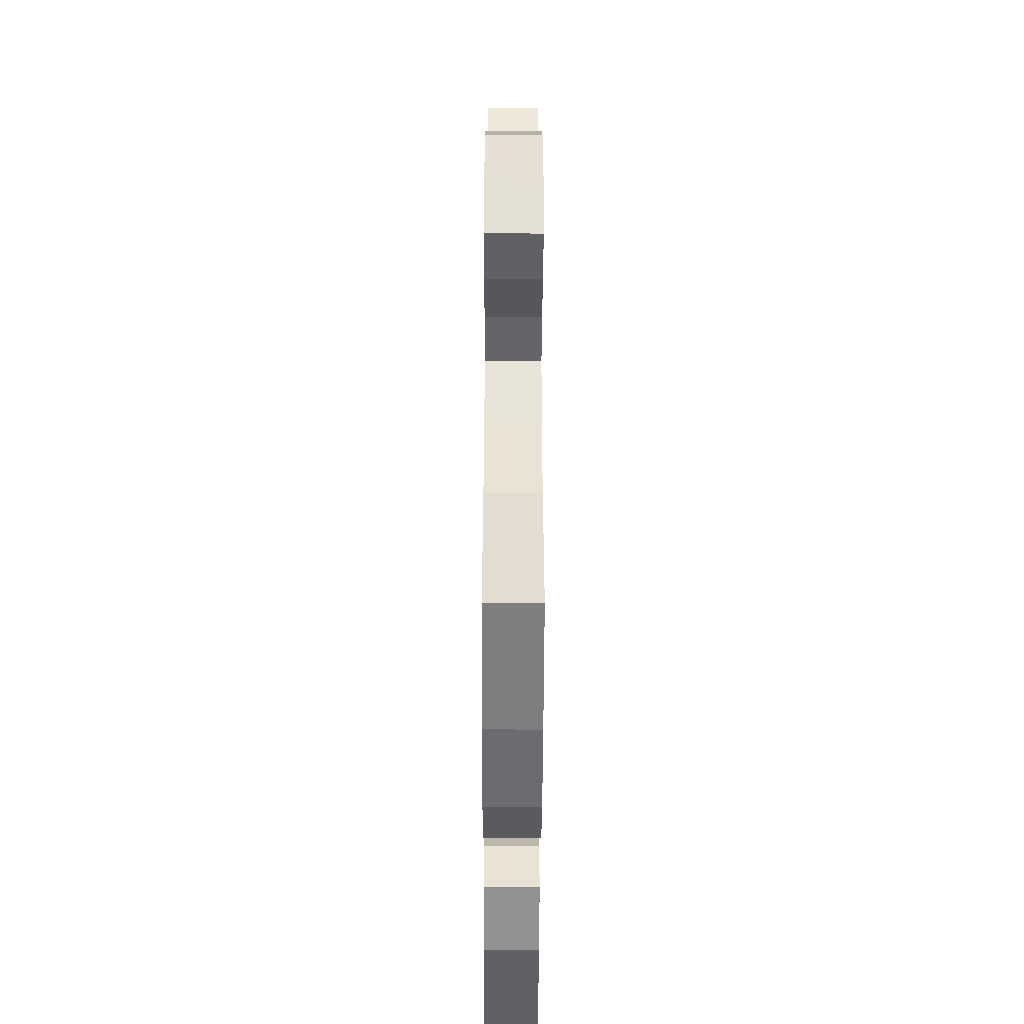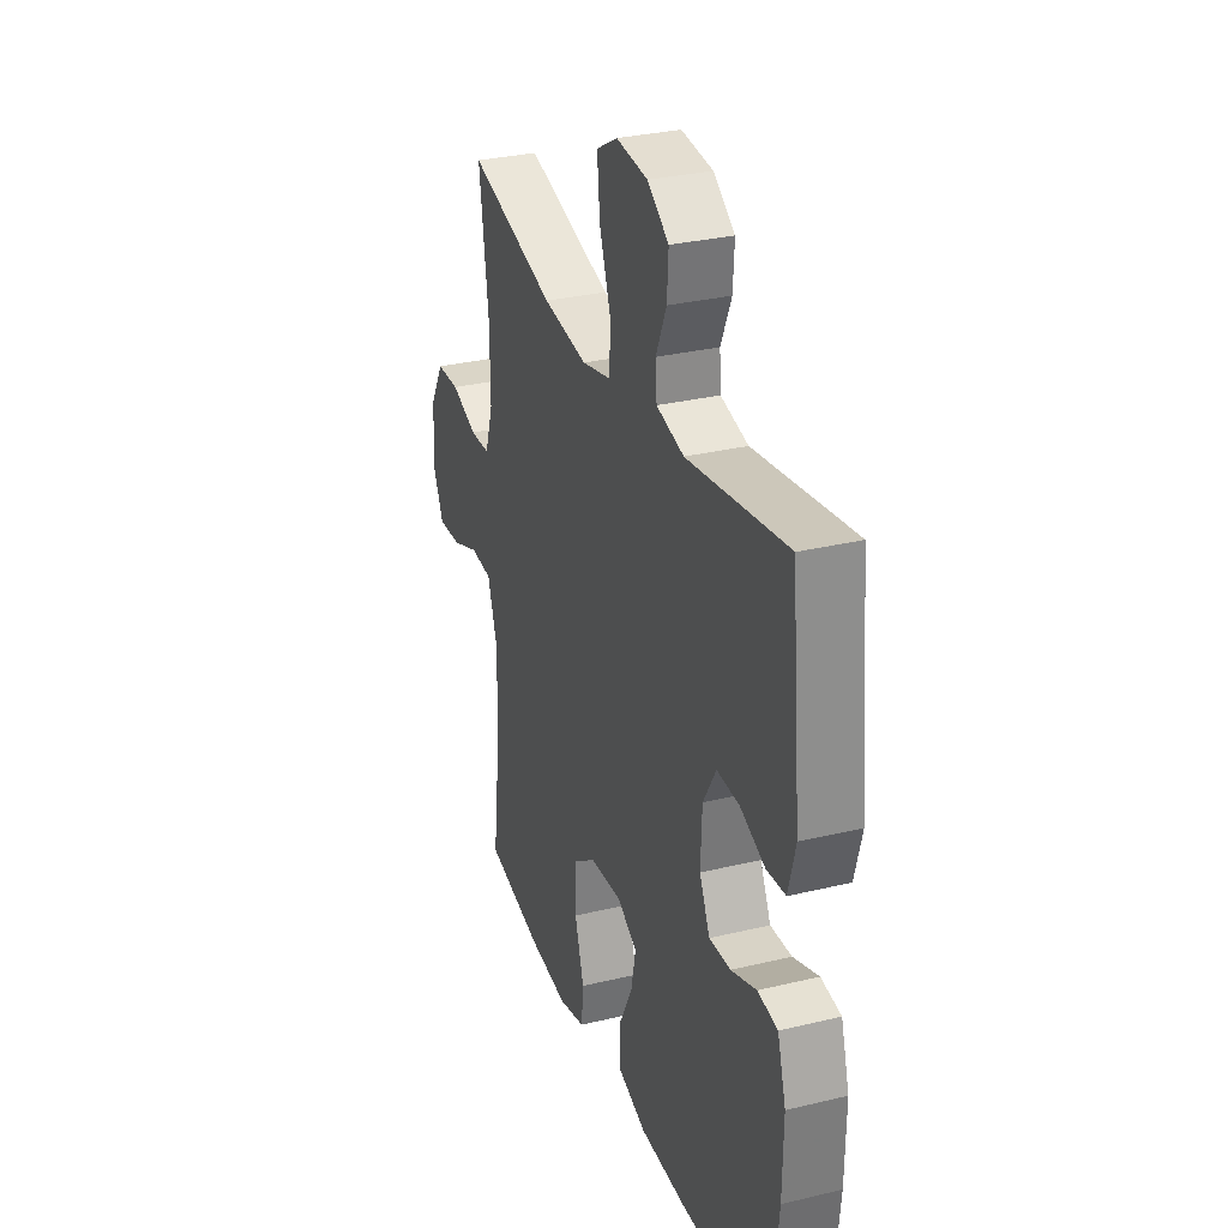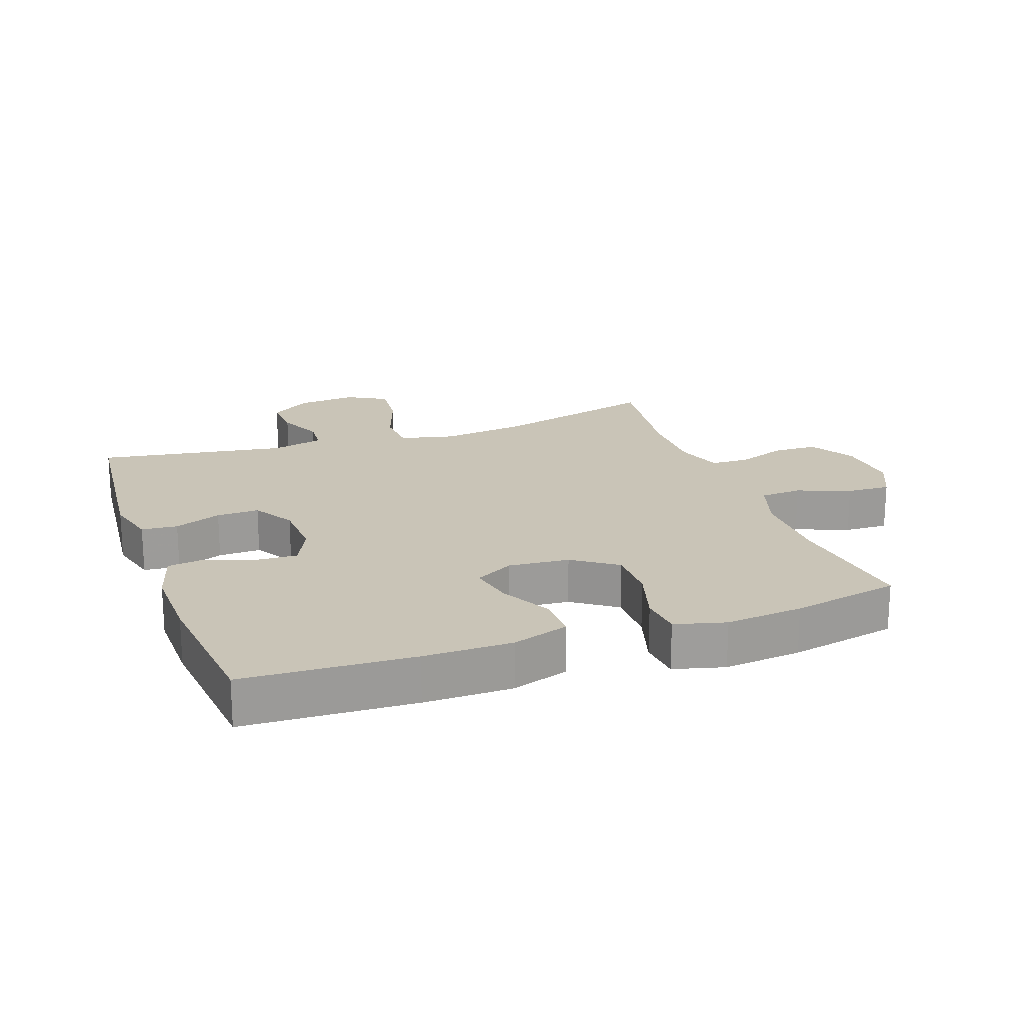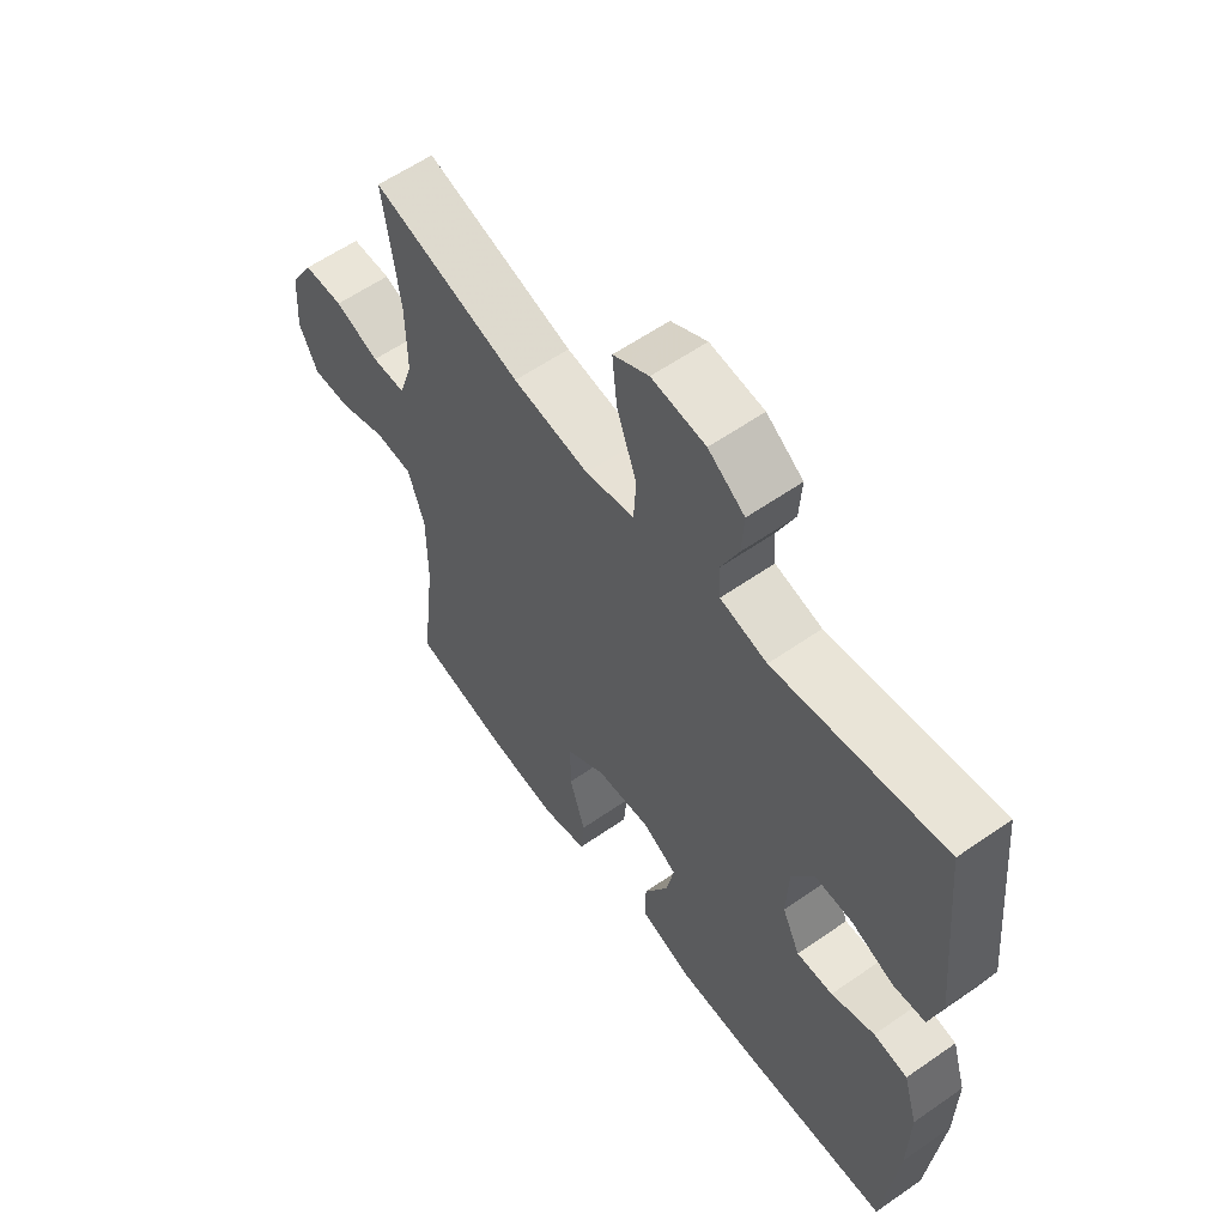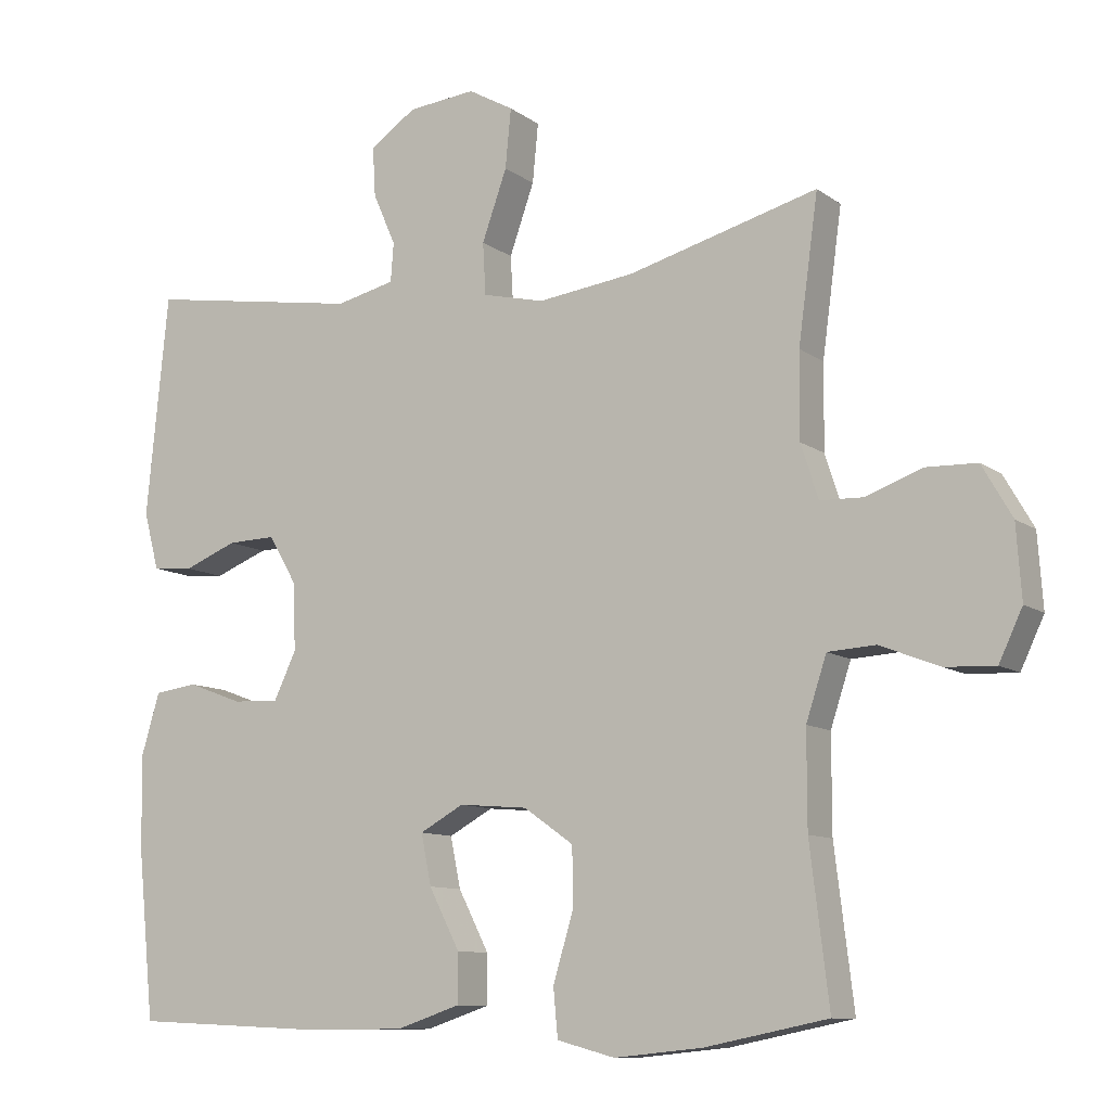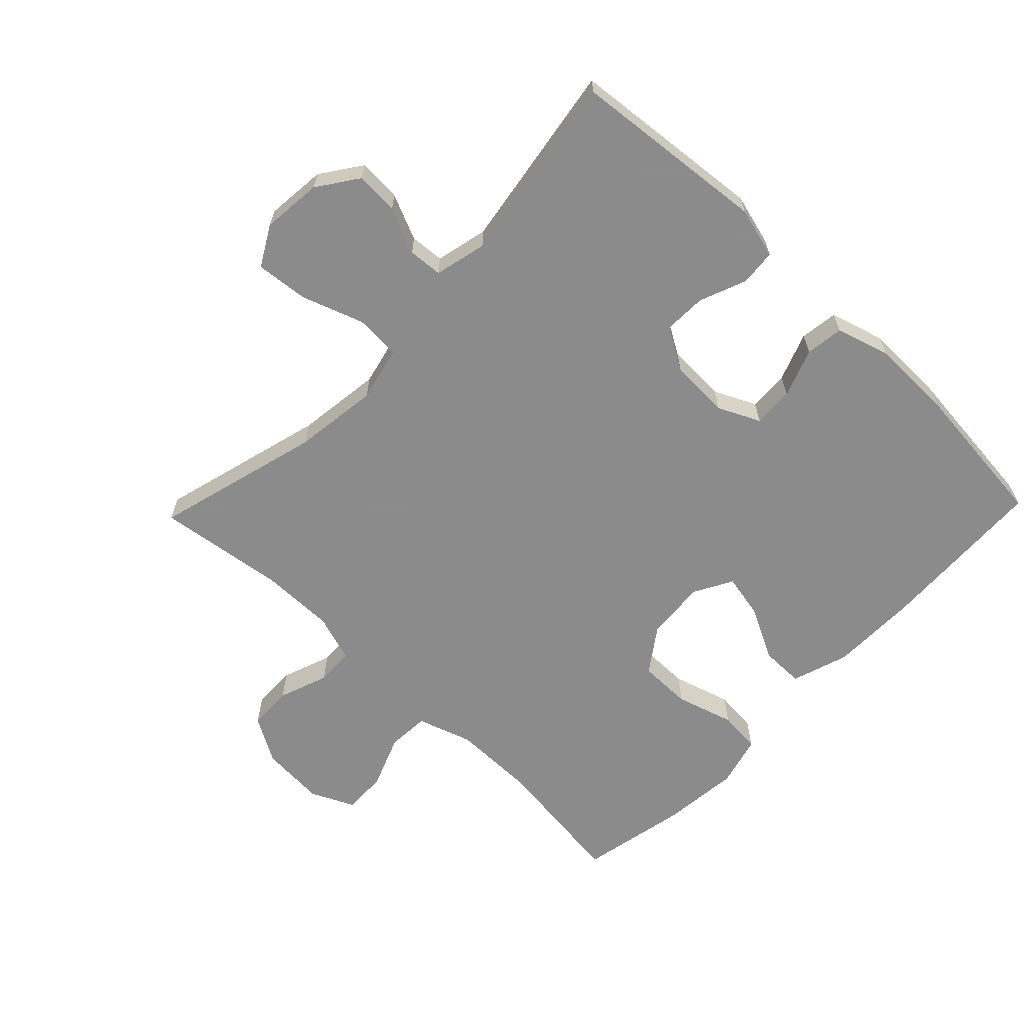
<metadata>
{"format":"obj","ext":"obj","renderer":"f3d","projection":"perspective","resolution":1024,"background":"white","views":[{"elev":-48.0,"azim":-90.2,"up":"+Z"},{"elev":30.7,"azim":70.9,"up":"+Z"},{"elev":19.9,"azim":160.3,"up":"+Y"},{"elev":59.4,"azim":54.4,"up":"+Z"},{"elev":-10.1,"azim":-149.7,"up":"+Z"},{"elev":-64.0,"azim":46.1,"up":"+Y"}]}
</metadata>
<code>
v 0.5 0.07 -0.5
v 0.237 0.07 -0.512
v 0.1 0.07 -0.511
v 0.012 0.07 -0.482
v 0.012 0.07 -0.415
v 0.054 0.07 -0.333
v 0.068 0.07 -0.264
v 0.008 0.07 -0.231
v -0.086 0.07 -0.239
v -0.154 0.07 -0.287
v -0.154 0.07 -0.369
v -0.127 0.07 -0.459
v -0.133 0.07 -0.525
v -0.212 0.07 -0.546
v -0.332 0.07 -0.534
v -0.5 0.07 -0.5
v -0.474 0.07 -0.287
v -0.474 0.07 -0.157
v -0.502 0.07 -0.072
v -0.567 0.07 -0.068
v -0.649 0.07 -0.1
v -0.717 0.07 -0.103
v -0.749 0.07 -0.035
v -0.742 0.07 0.065
v -0.701 0.07 0.136
v -0.632 0.07 0.138
v -0.555 0.07 0.11
v -0.496 0.07 0.112
v -0.472 0.07 0.186
v -0.473 0.07 0.302
v -0.5 0.07 0.5
v -0.241 0.07 0.43
v -0.109 0.07 0.413
v -0.024 0.07 0.433
v -0.02 0.07 0.504
v -0.054 0.07 0.6
v -0.062 0.07 0.681
v 0 0.07 0.716
v 0.093 0.07 0.707
v 0.156 0.07 0.663
v 0.152 0.07 0.596
v 0.121 0.07 0.525
v 0.125 0.07 0.472
v 0.206 0.07 0.453
v 0.5 0.07 0.5
v 0.53 0.07 0.196
v 0.509 0.07 0.117
v 0.453 0.07 0.112
v 0.38 0.07 0.141
v 0.314 0.07 0.143
v 0.276 0.07 0.078
v 0.272 0.07 -0.015
v 0.303 0.07 -0.08
v 0.366 0.07 -0.077
v 0.441 0.07 -0.049
v 0.5 0.07 -0.057
v 0.525 0.07 -0.141
v 0.523 0.07 -0.269
v 0.5 0 -0.5
v 0.237 0 -0.512
v 0.1 0 -0.511
v 0.012 0 -0.482
v 0.012 0 -0.415
v 0.054 0 -0.333
v 0.068 0 -0.264
v 0.008 0 -0.231
v -0.086 0 -0.239
v -0.154 0 -0.287
v -0.154 0 -0.369
v -0.127 0 -0.459
v -0.133 0 -0.525
v -0.212 0 -0.546
v -0.332 0 -0.534
v -0.5 0 -0.5
v -0.474 0 -0.287
v -0.474 0 -0.157
v -0.502 0 -0.072
v -0.567 0 -0.068
v -0.649 0 -0.1
v -0.717 0 -0.103
v -0.749 0 -0.035
v -0.742 0 0.065
v -0.701 0 0.136
v -0.632 0 0.138
v -0.555 0 0.11
v -0.496 0 0.112
v -0.472 0 0.186
v -0.473 0 0.302
v -0.5 0 0.5
v -0.241 0 0.43
v -0.109 0 0.413
v -0.024 0 0.433
v -0.02 0 0.504
v -0.054 0 0.6
v -0.062 0 0.681
v 0 0 0.716
v 0.093 0 0.707
v 0.156 0 0.663
v 0.152 0 0.596
v 0.121 0 0.525
v 0.125 0 0.472
v 0.206 0 0.453
v 0.5 0 0.5
v 0.53 0 0.196
v 0.509 0 0.117
v 0.453 0 0.112
v 0.38 0 0.141
v 0.314 0 0.143
v 0.276 0 0.078
v 0.272 0 -0.015
v 0.303 0 -0.08
v 0.366 0 -0.077
v 0.441 0 -0.049
v 0.5 0 -0.057
v 0.525 0 -0.141
v 0.523 0 -0.269
f 54 55 56 57
f 53 54 57 58
f 46 47 48 49
f 44 45 46 49
f 43 44 49 50
f 39 40 41 42
f 39 42 43
f 38 39 43
f 35 36 37 38
f 34 35 38 43
f 30 31 32
f 29 30 32 33
f 28 29 33 34
f 24 25 26 27
f 24 27 28
f 23 24 28
f 20 21 22 23
f 19 20 23 28
f 18 19 28 34
f 14 15 16 17
f 11 12 13 14
f 10 11 14 17
f 9 10 17 18
f 3 4 5 6
f 3 6 7
f 2 3 7
f 53 58 1 2
f 52 53 2 7
f 51 52 7 8
f 34 43 50 51
f 18 34 51
f 8 9 18 51
f 115 114 113 112
f 116 115 112 111
f 107 106 105 104
f 107 104 103 102
f 108 107 102 101
f 100 99 98 97
f 101 100 97
f 101 97 96
f 96 95 94 93
f 101 96 93 92
f 90 89 88
f 91 90 88 87
f 92 91 87 86
f 85 84 83 82
f 86 85 82
f 86 82 81
f 81 80 79 78
f 86 81 78 77
f 92 86 77 76
f 75 74 73 72
f 72 71 70 69
f 75 72 69 68
f 76 75 68 67
f 64 63 62 61
f 65 64 61
f 65 61 60
f 60 59 116 111
f 65 60 111 110
f 66 65 110 109
f 109 108 101 92
f 109 92 76
f 109 76 67 66
f 1 59 60 2
f 2 60 61 3
f 3 61 62 4
f 4 62 63 5
f 5 63 64 6
f 6 64 65 7
f 7 65 66 8
f 8 66 67 9
f 9 67 68 10
f 10 68 69 11
f 11 69 70 12
f 12 70 71 13
f 13 71 72 14
f 14 72 73 15
f 15 73 74 16
f 16 74 75 17
f 17 75 76 18
f 18 76 77 19
f 19 77 78 20
f 20 78 79 21
f 21 79 80 22
f 22 80 81 23
f 23 81 82 24
f 24 82 83 25
f 25 83 84 26
f 26 84 85 27
f 27 85 86 28
f 28 86 87 29
f 29 87 88 30
f 30 88 89 31
f 31 89 90 32
f 32 90 91 33
f 33 91 92 34
f 34 92 93 35
f 35 93 94 36
f 36 94 95 37
f 37 95 96 38
f 38 96 97 39
f 39 97 98 40
f 40 98 99 41
f 41 99 100 42
f 42 100 101 43
f 43 101 102 44
f 44 102 103 45
f 45 103 104 46
f 46 104 105 47
f 47 105 106 48
f 48 106 107 49
f 49 107 108 50
f 50 108 109 51
f 51 109 110 52
f 52 110 111 53
f 53 111 112 54
f 54 112 113 55
f 55 113 114 56
f 56 114 115 57
f 57 115 116 58
f 58 116 59 1

</code>
